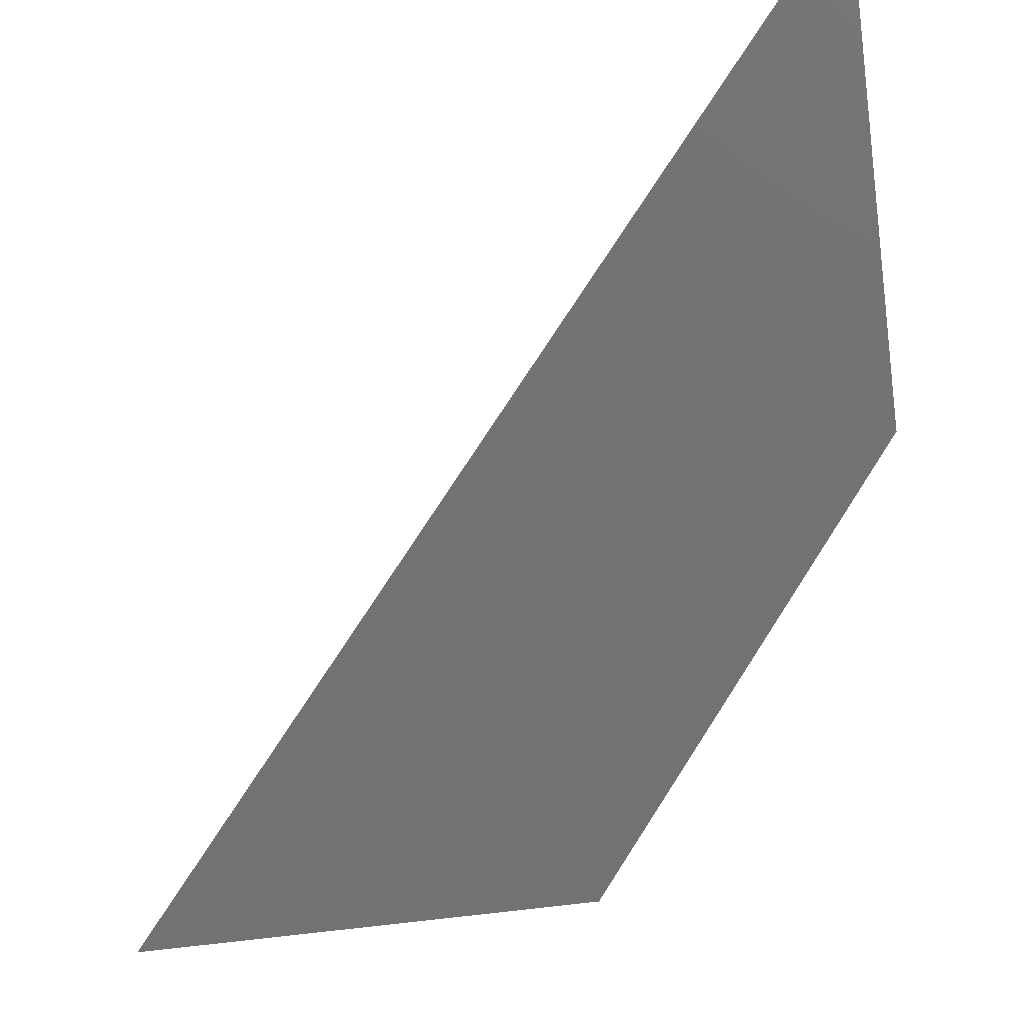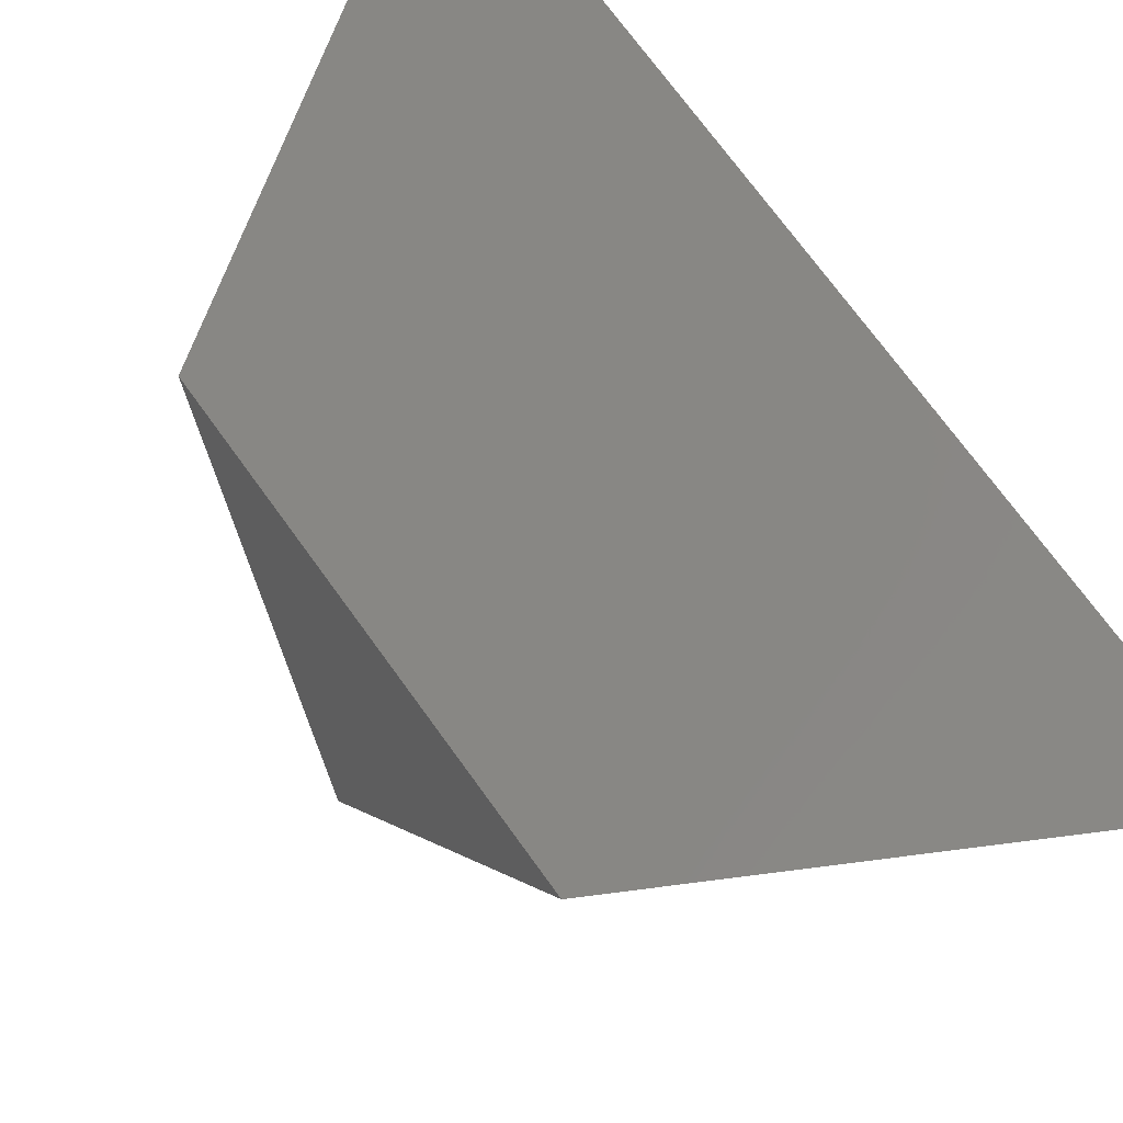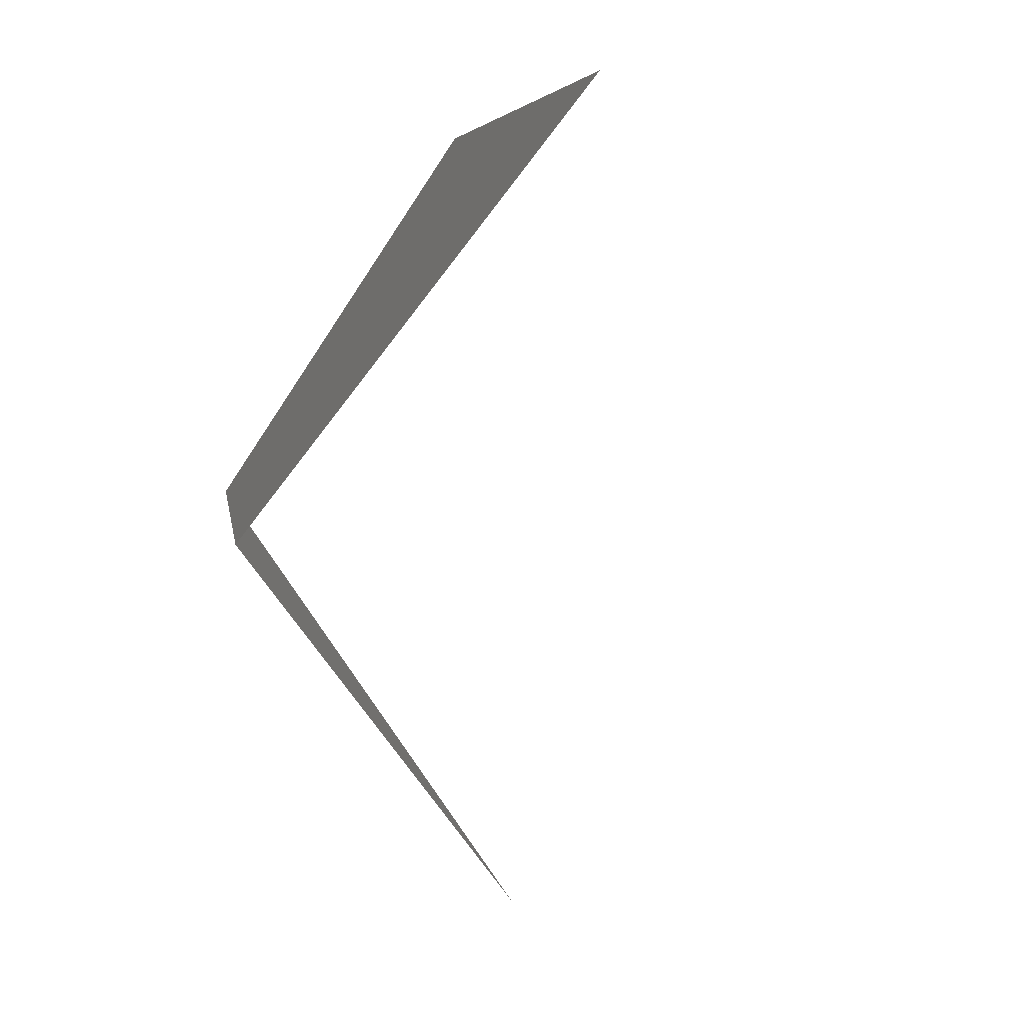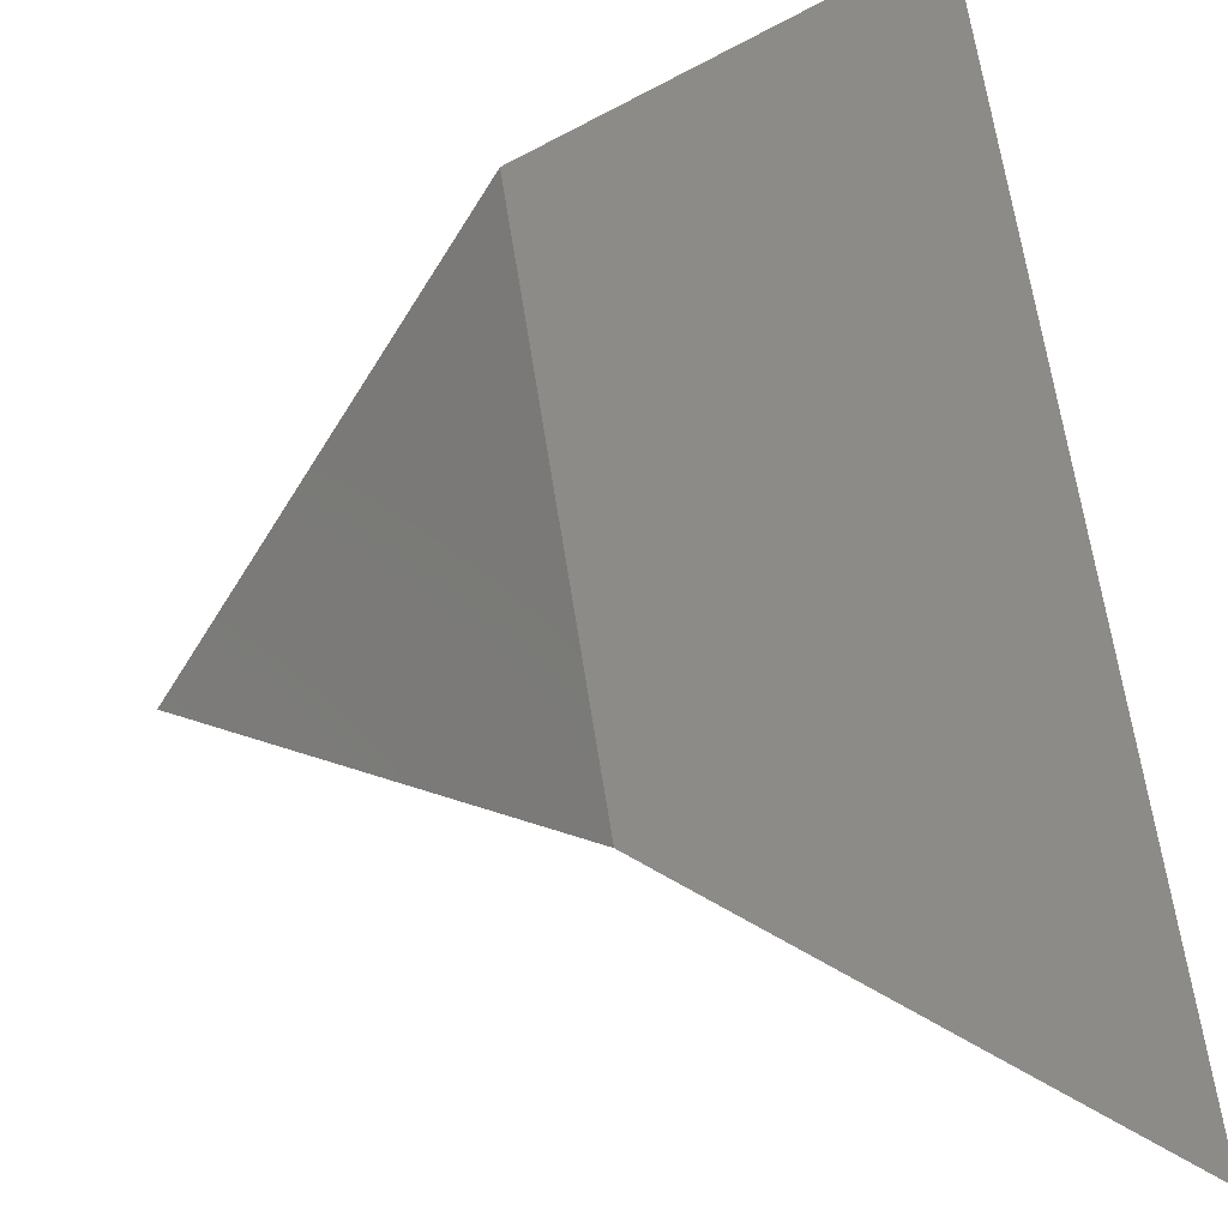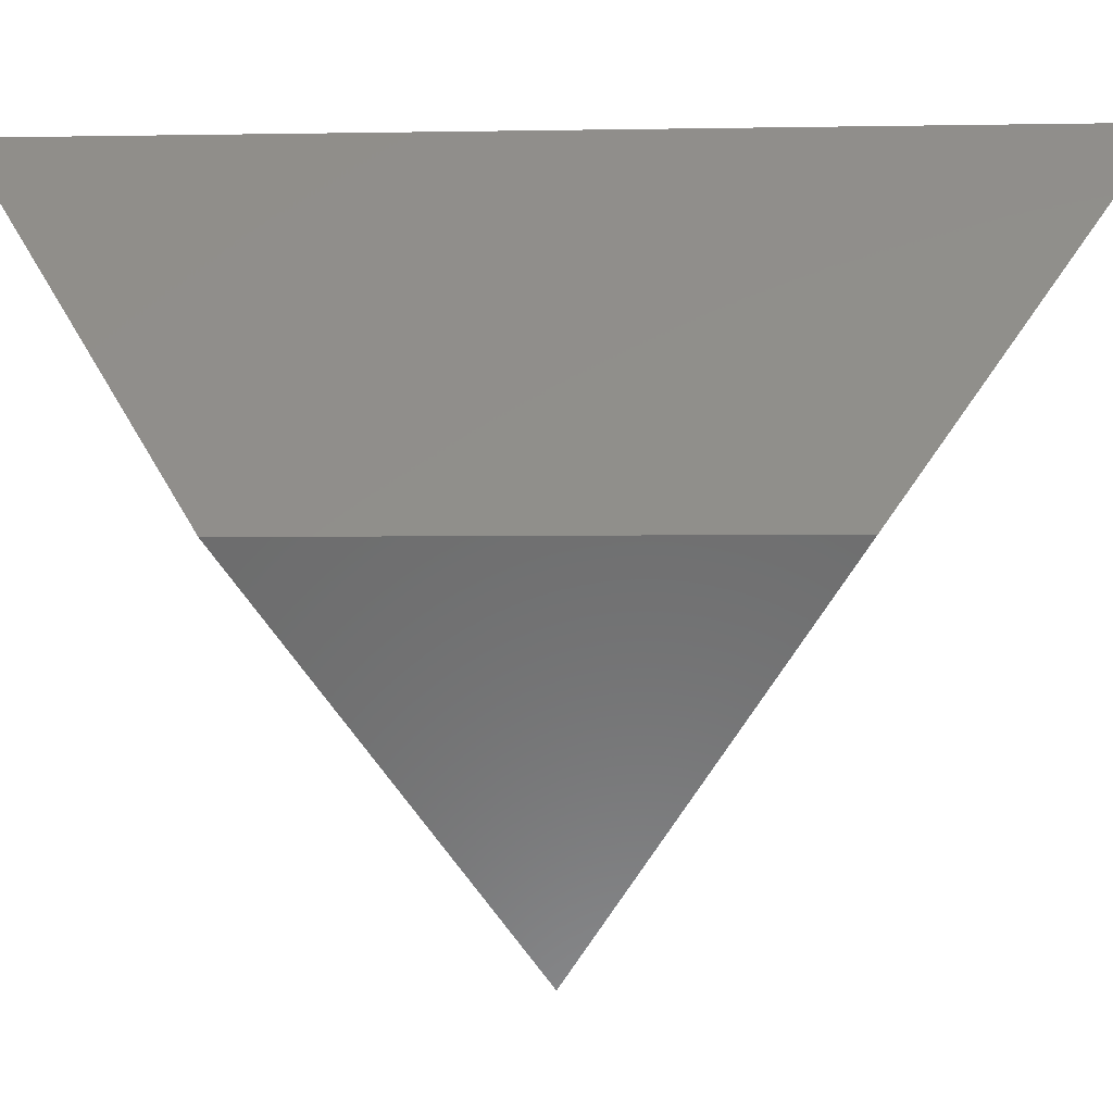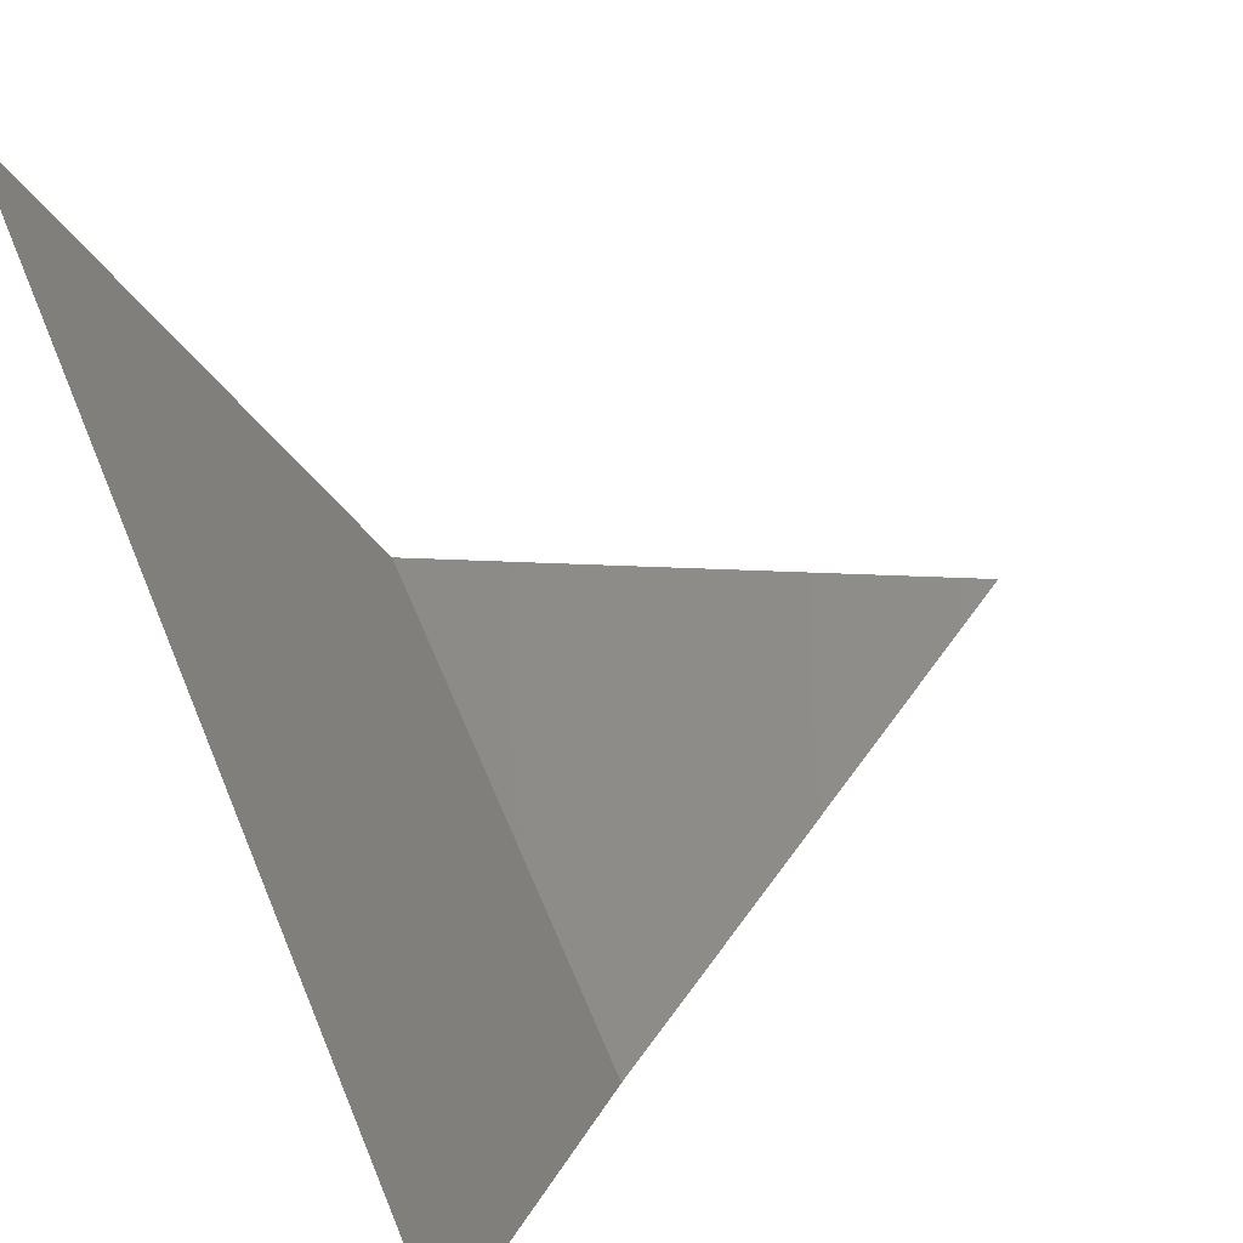
<metadata>
{"format":"stl","ext":"stl","renderer":"f3d","projection":"perspective","resolution":1024,"background":"white","views":[{"elev":75.5,"azim":-102.2,"up":"+Z"},{"elev":-46.1,"azim":-33.9,"up":"+Y"},{"elev":5.3,"azim":38.0,"up":"+Z"},{"elev":-64.8,"azim":-77.0,"up":"+Y"},{"elev":-3.5,"azim":-41.5,"up":"+Z"},{"elev":10.2,"azim":57.6,"up":"+Y"}]}
</metadata>
<code>
# stl→obj: 5 verts, 3 faces
v 2 2 0
v 1 2 1
v 2 1 1
v 1 3 2
v 3 1 2
f 1 2 3
f 3 2 4
f 3 4 5

</code>
